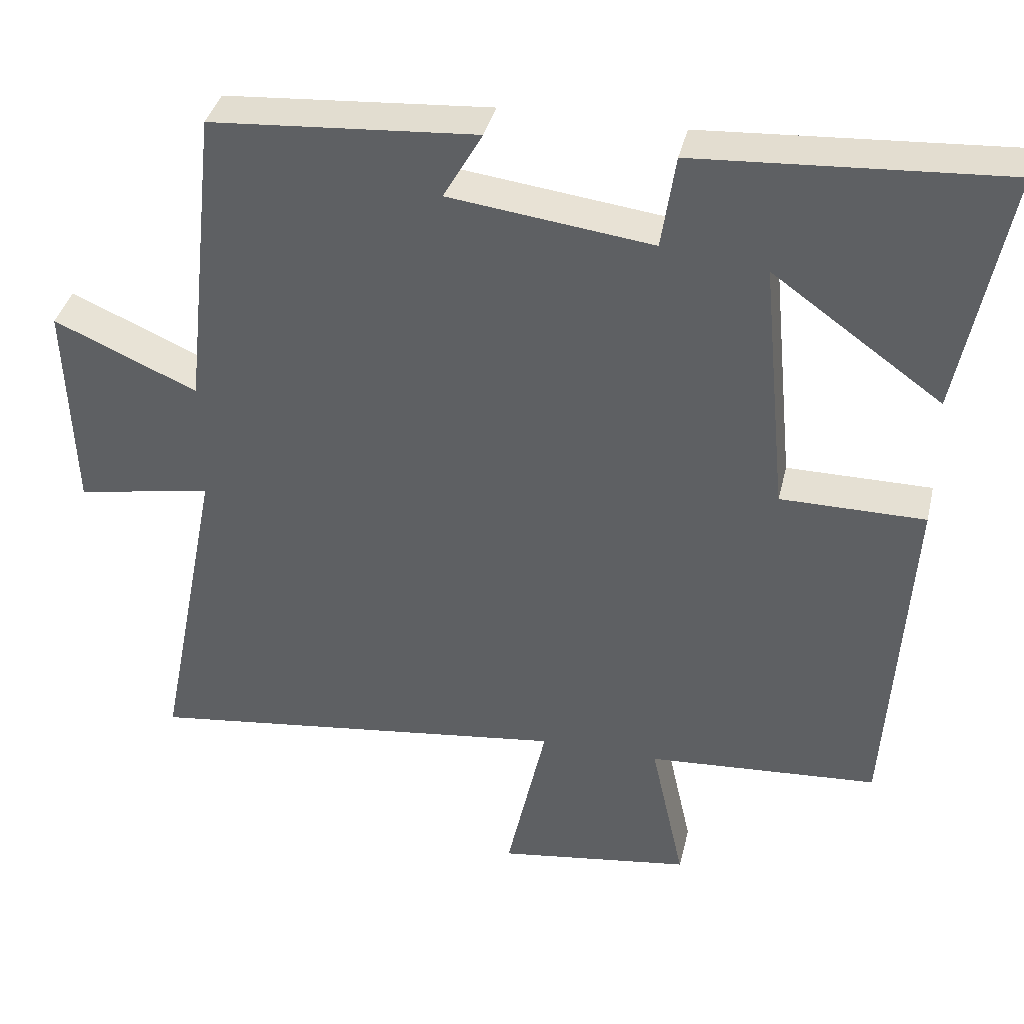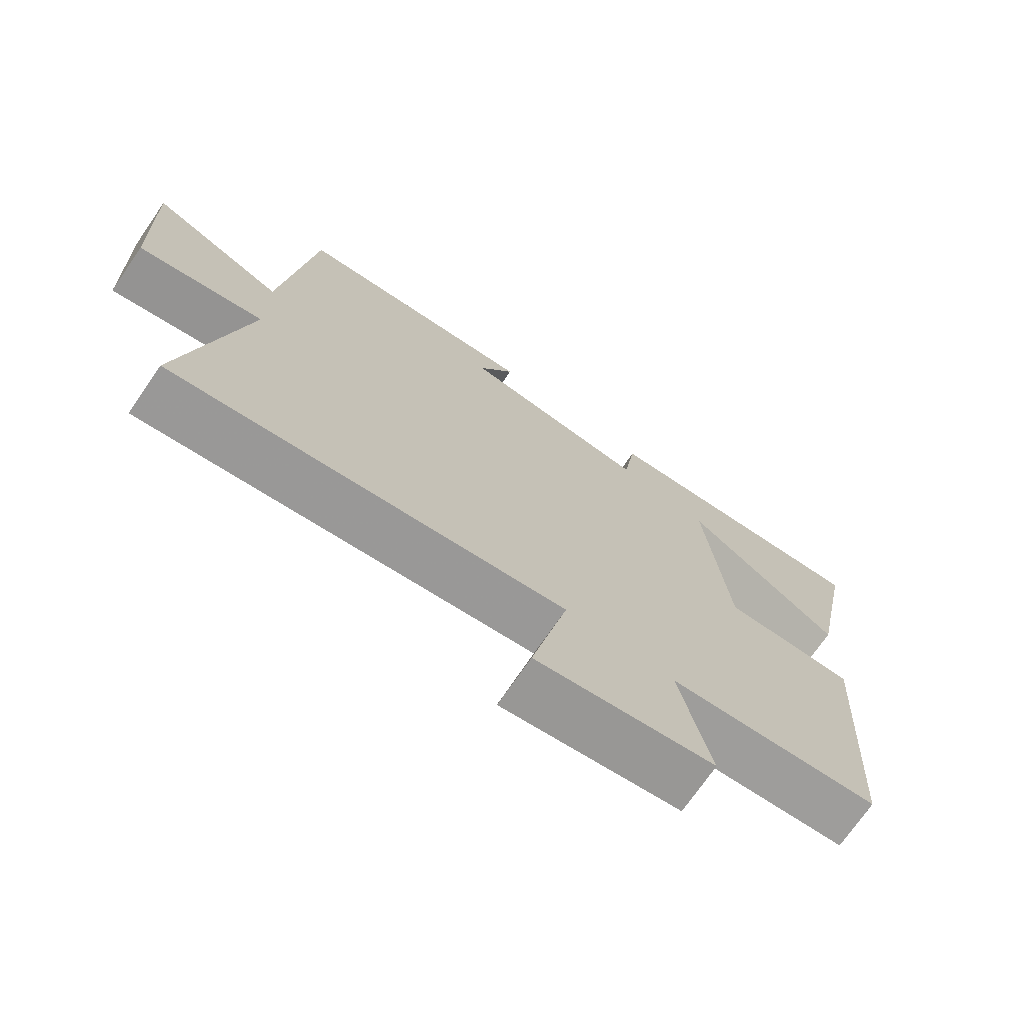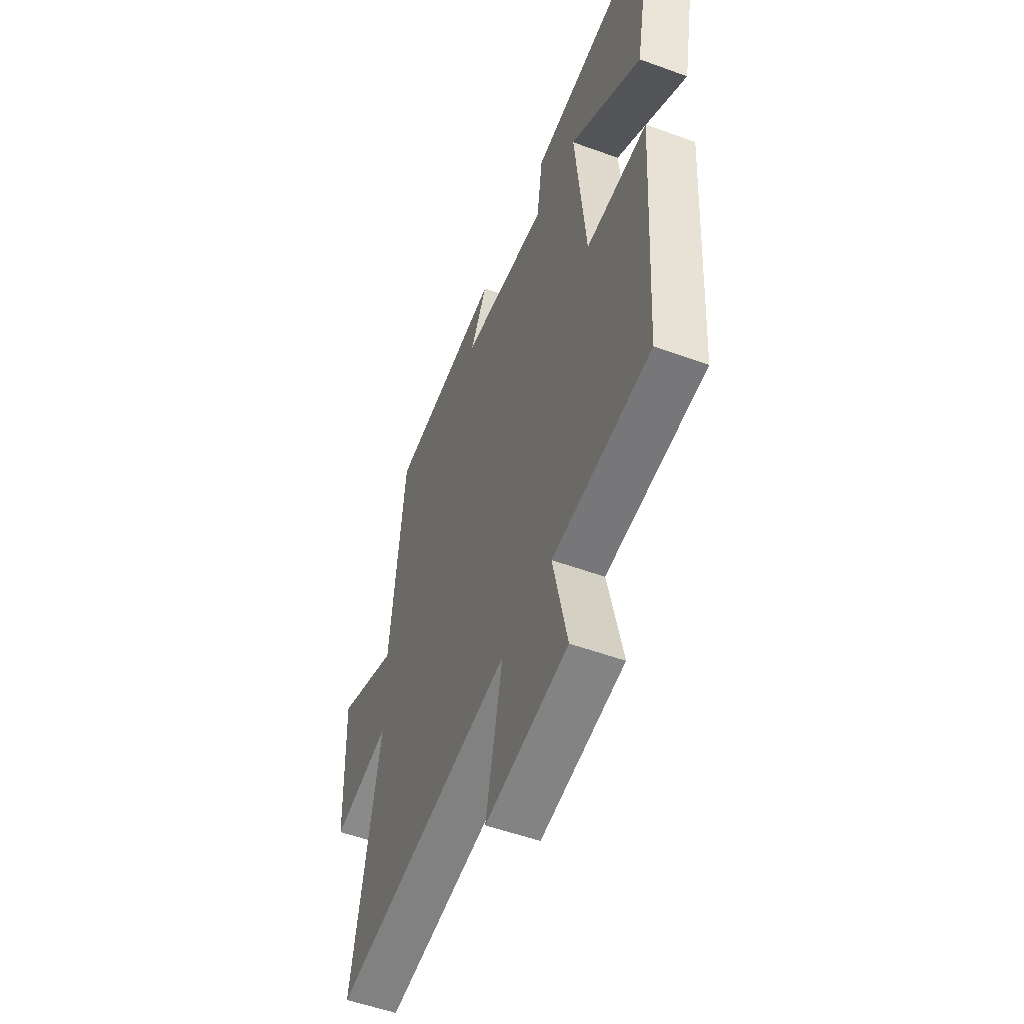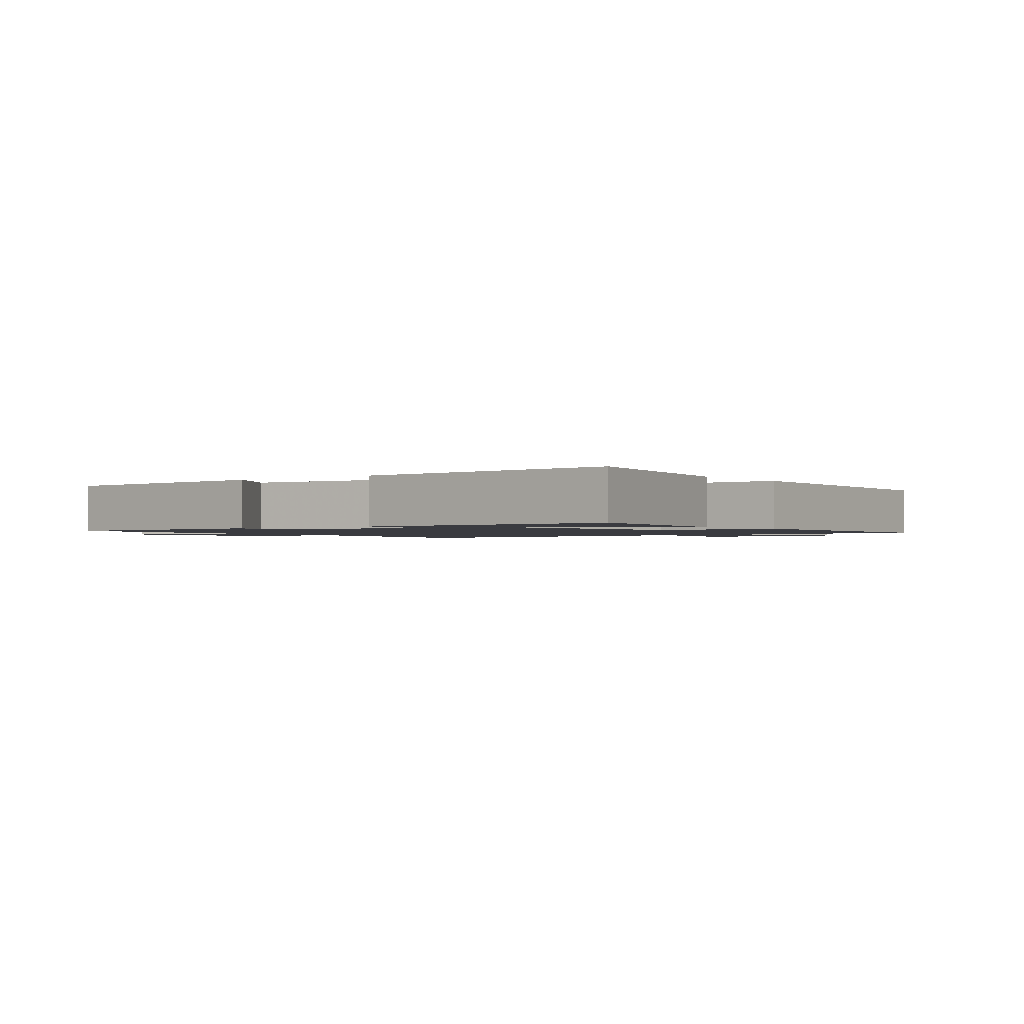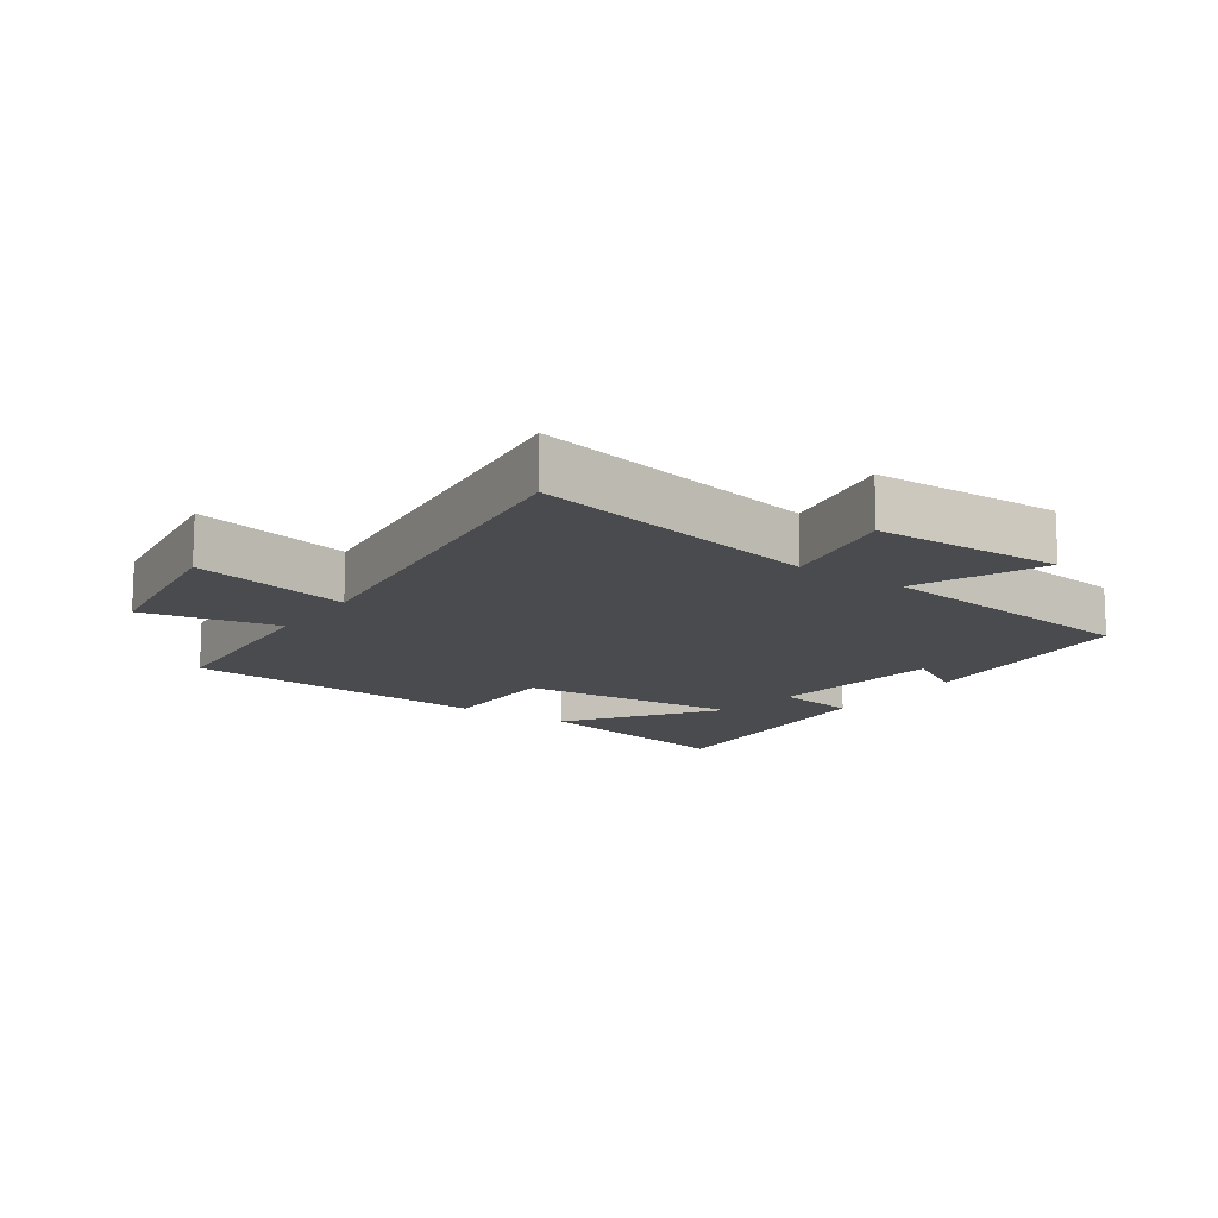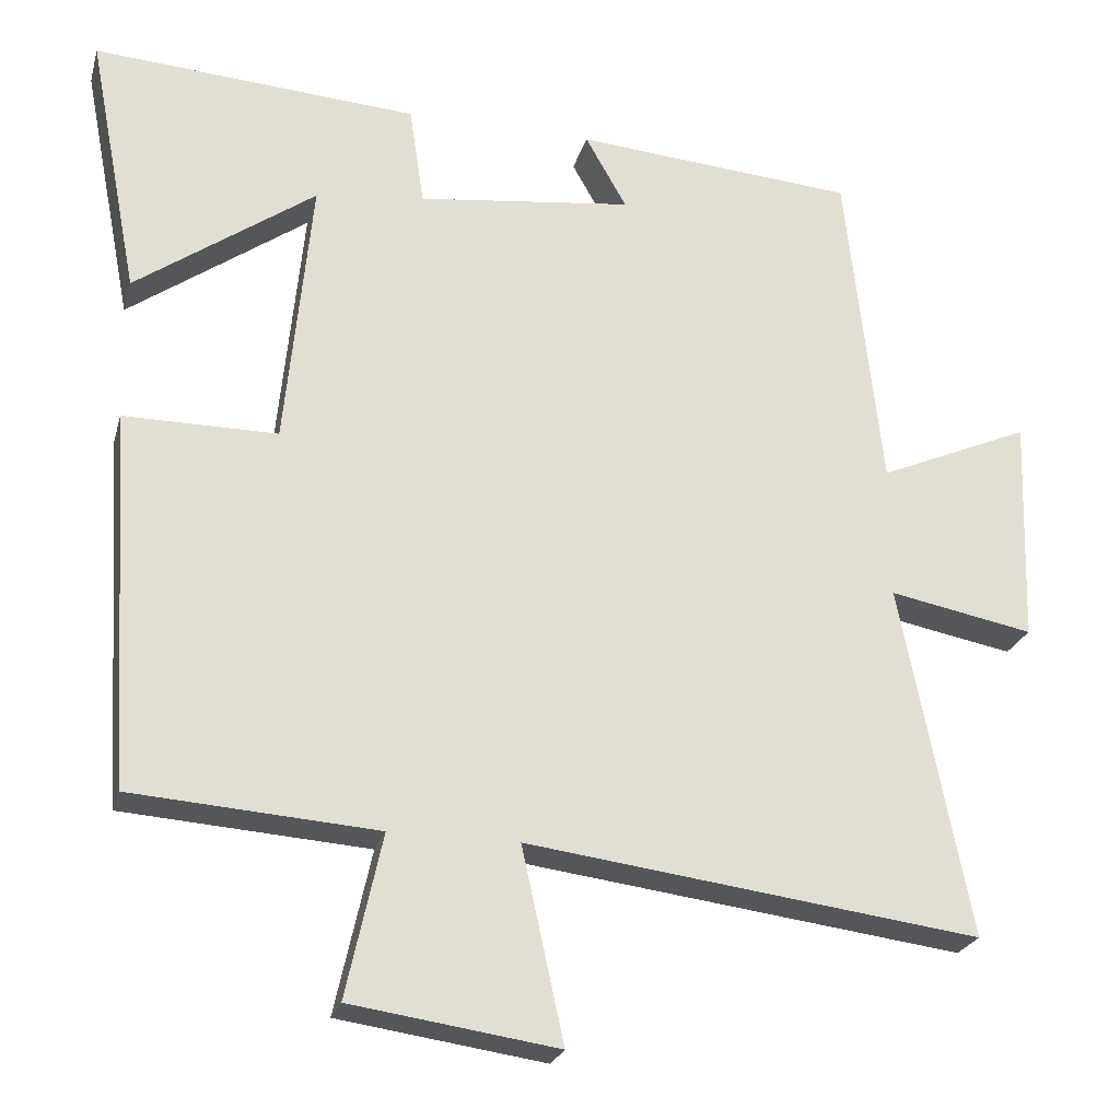
<metadata>
{"format":"obj","ext":"obj","renderer":"f3d","projection":"perspective","resolution":1024,"background":"white","views":[{"elev":38.2,"azim":13.1,"up":"+Z"},{"elev":-72.5,"azim":-34.6,"up":"+Z"},{"elev":-53.3,"azim":68.7,"up":"+Z"},{"elev":-1.4,"azim":37.0,"up":"+Y"},{"elev":-13.8,"azim":-125.1,"up":"+Y"},{"elev":-24.2,"azim":165.4,"up":"+Z"}]}
</metadata>
<code>
v -0.588 0.07 -0.574
v -0.5 0.07 -0.122
v -0.685 0.07 -0.157
v -0.695 0.07 0.135
v -0.5 0.07 0.05
v -0.454 0.07 0.472
v -0.093 0.07 0.5
v -0.146 0.07 0.406
v 0.13 0.07 0.372
v 0.149 0.07 0.5
v 0.565 0.07 0.528
v 0.5 0.07 0.191
v 0.27 0.07 0.355
v 0.304 0.07 0.005
v 0.5 0.07 0.005
v 0.47 0.07 -0.478
v 0.156 0.07 -0.5
v 0.202 0.07 -0.709
v -0.062 0.07 -0.747
v -0.008 0.07 -0.5
v -0.588 0 -0.574
v -0.5 0 -0.122
v -0.685 0 -0.157
v -0.695 0 0.135
v -0.5 0 0.05
v -0.454 0 0.472
v -0.093 0 0.5
v -0.146 0 0.406
v 0.13 0 0.372
v 0.149 0 0.5
v 0.565 0 0.528
v 0.5 0 0.191
v 0.27 0 0.355
v 0.304 0 0.005
v 0.5 0 0.005
v 0.47 0 -0.478
v 0.156 0 -0.5
v 0.202 0 -0.709
v -0.062 0 -0.747
v -0.008 0 -0.5
f 17 18 19 20
f 16 17 20
f 15 16 20
f 14 15 20
f 20 1 2
f 14 20 2
f 13 14 2
f 10 11 12 13
f 9 10 13
f 9 13 2 3
f 8 9 3
f 5 6 7 8
f 5 8 3
f 3 4 5
f 40 39 38 37
f 40 37 36
f 40 36 35
f 40 35 34
f 22 21 40
f 22 40 34
f 22 34 33
f 33 32 31 30
f 33 30 29
f 23 22 33 29
f 23 29 28
f 28 27 26 25
f 23 28 25
f 25 24 23
f 1 21 22 2
f 2 22 23 3
f 3 23 24 4
f 4 24 25 5
f 5 25 26 6
f 6 26 27 7
f 7 27 28 8
f 8 28 29 9
f 9 29 30 10
f 10 30 31 11
f 11 31 32 12
f 12 32 33 13
f 13 33 34 14
f 14 34 35 15
f 15 35 36 16
f 16 36 37 17
f 17 37 38 18
f 18 38 39 19
f 19 39 40 20
f 20 40 21 1

</code>
